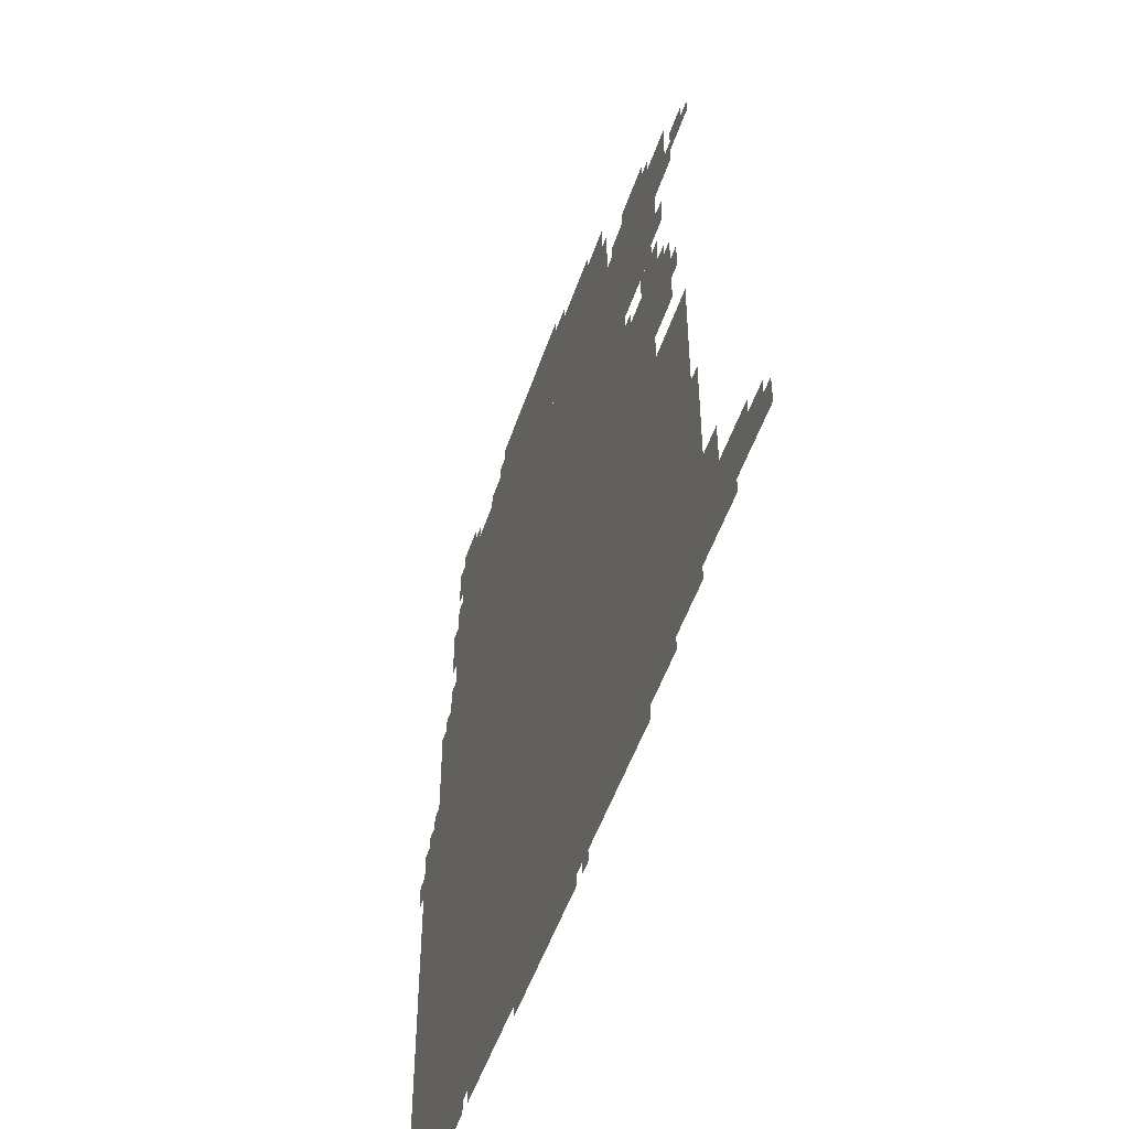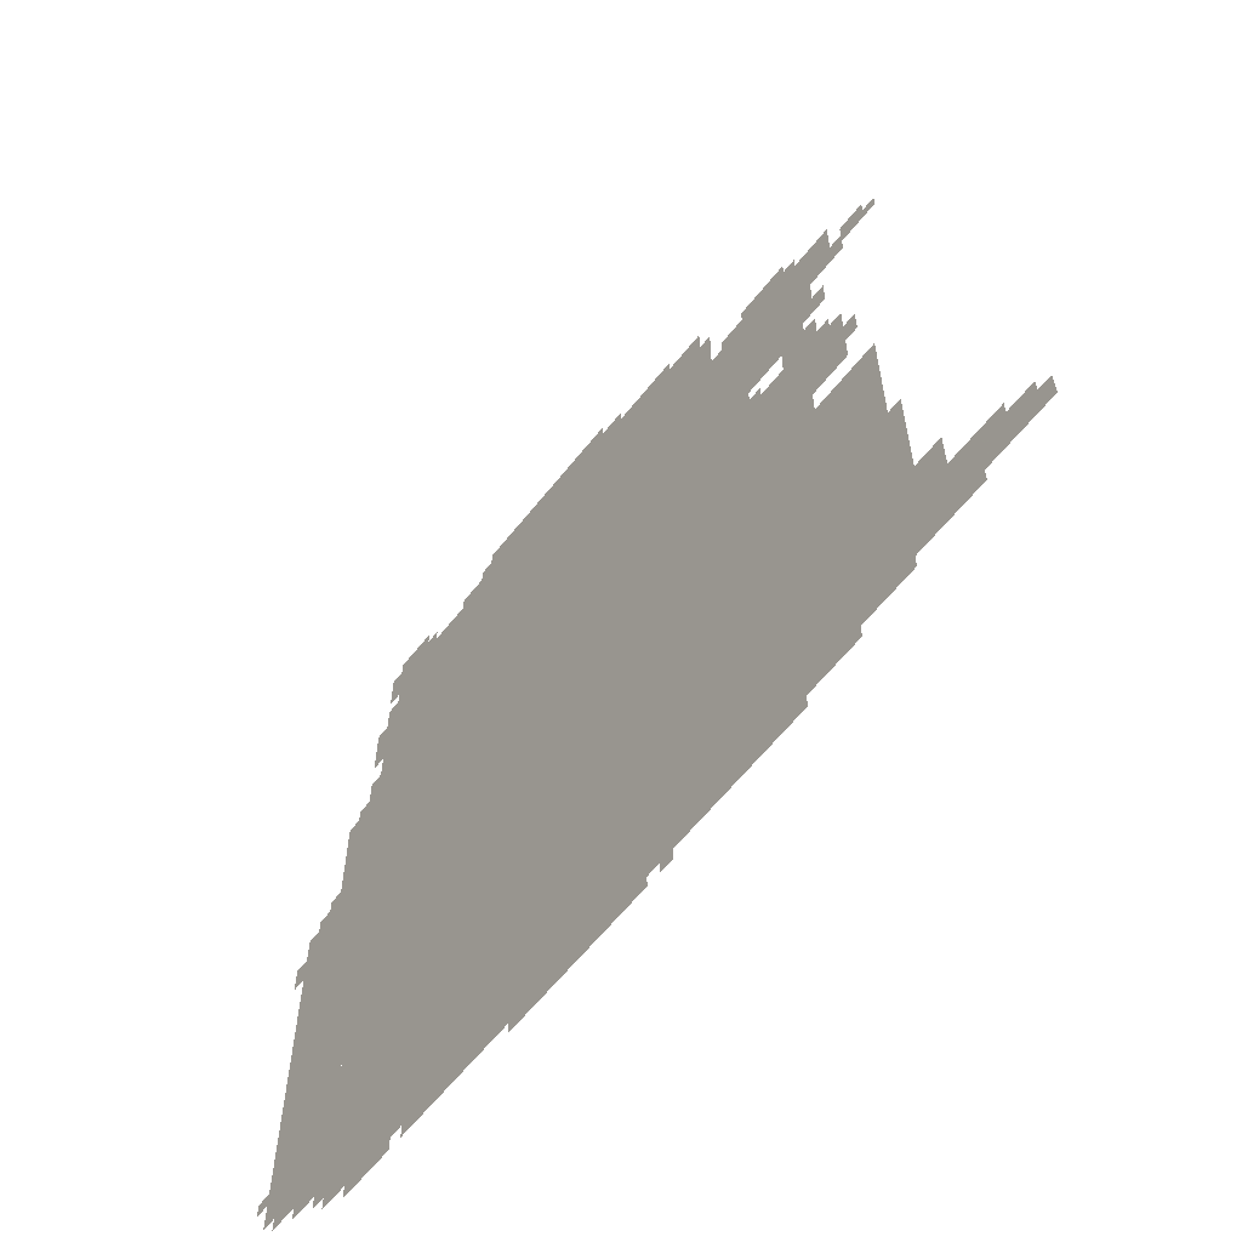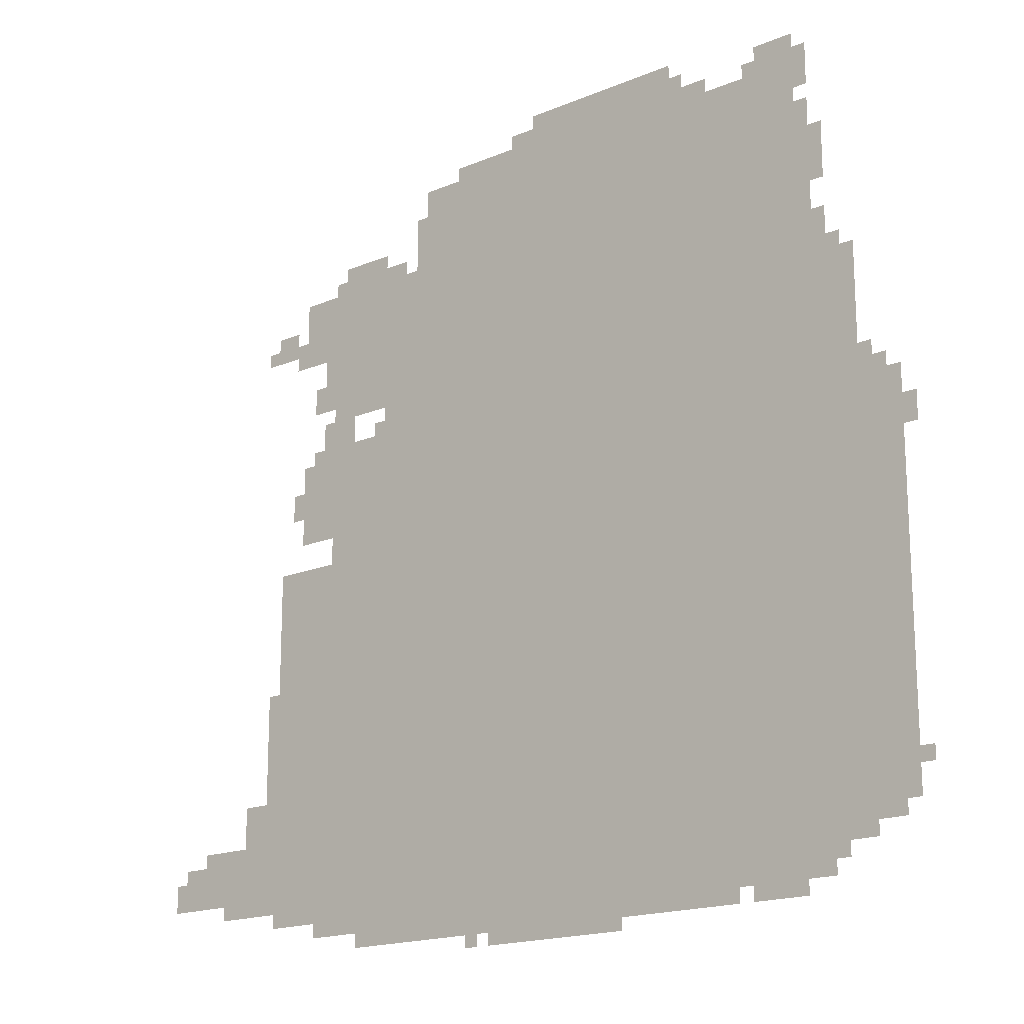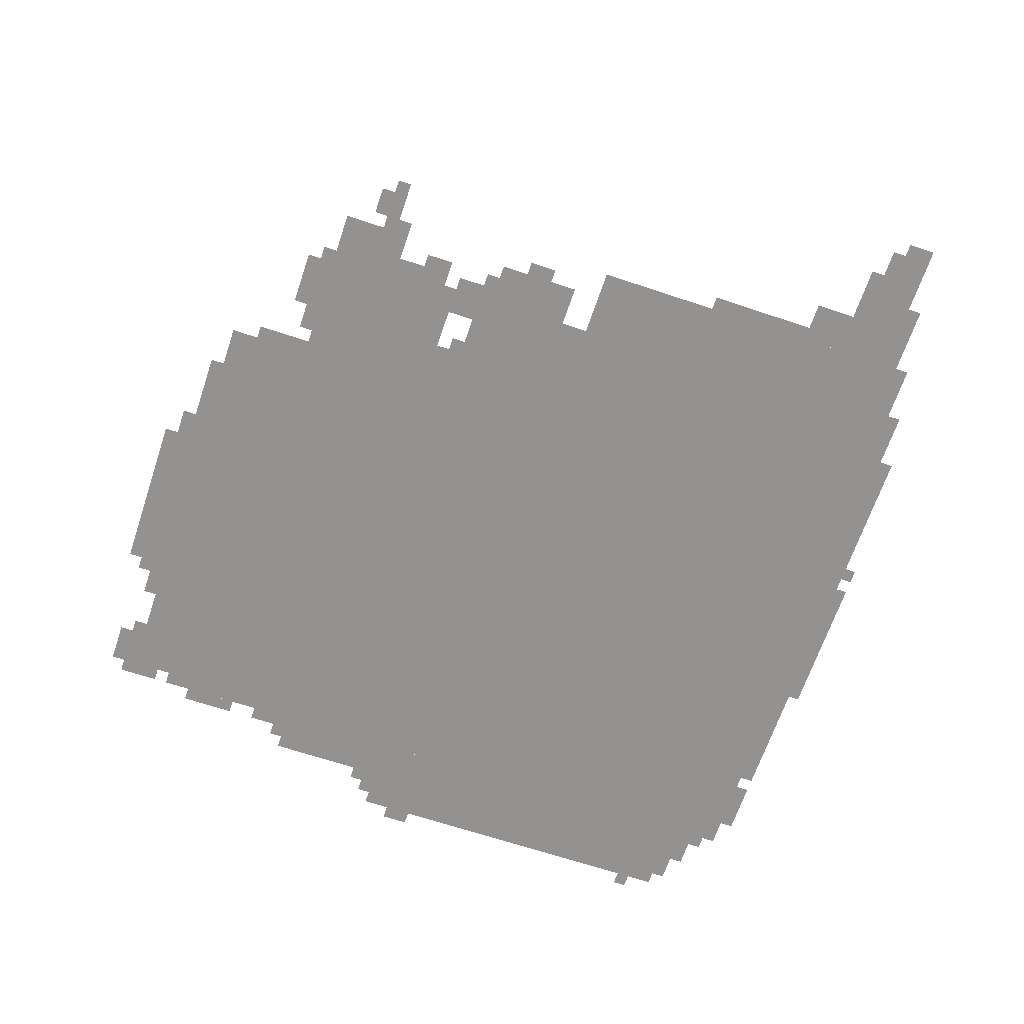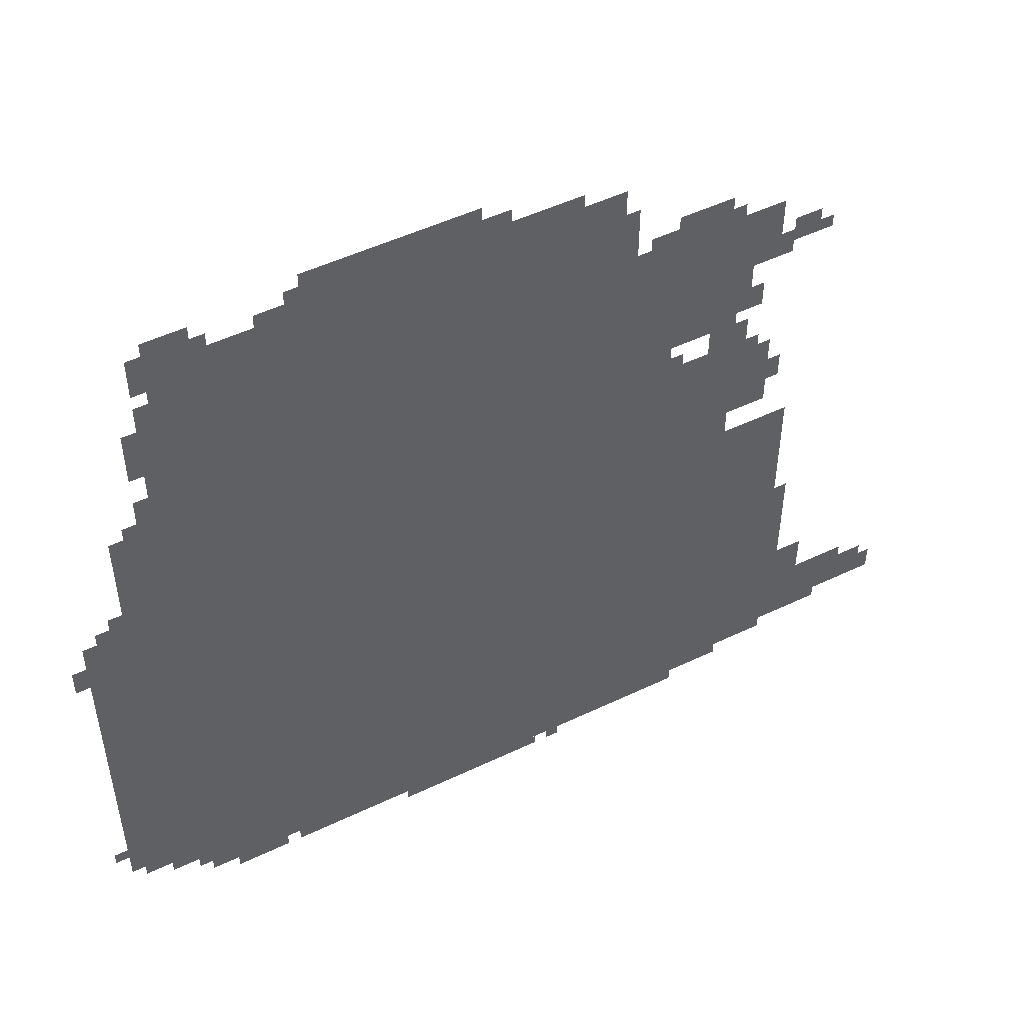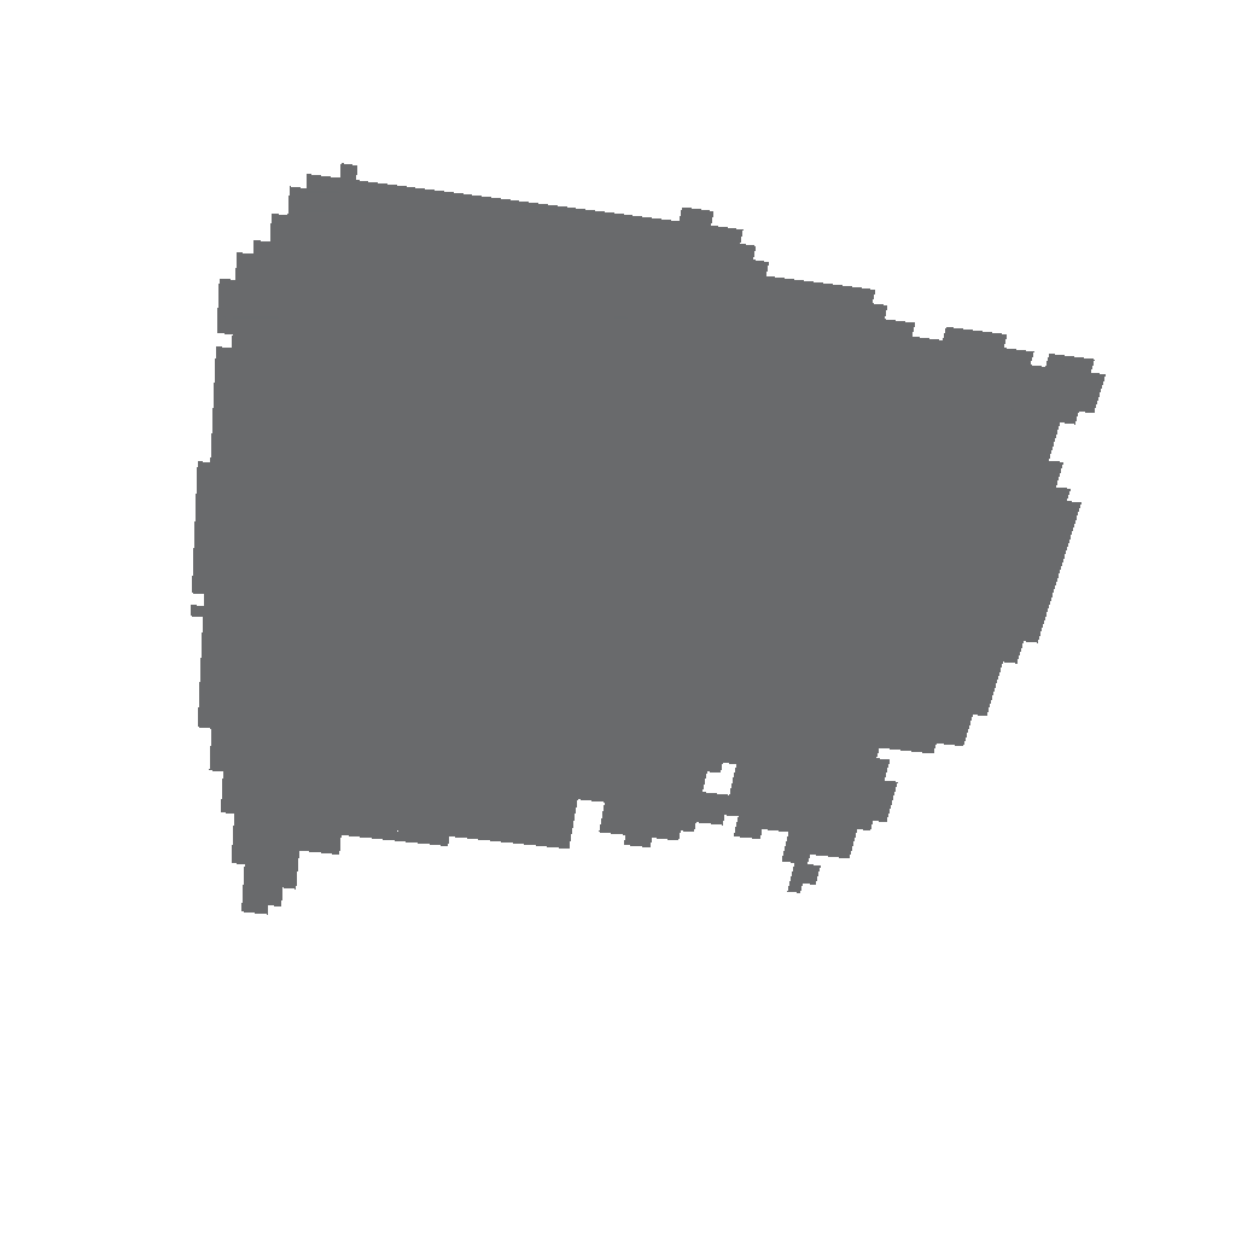
<metadata>
{"format":"obj","ext":"obj","renderer":"f3d","projection":"perspective","resolution":1024,"background":"white","views":[{"elev":-50.6,"azim":-108.3,"up":"+Y"},{"elev":-61.5,"azim":-128.2,"up":"+Y"},{"elev":-17.6,"azim":39.6,"up":"+Y"},{"elev":-66.4,"azim":-108.6,"up":"+Z"},{"elev":50.5,"azim":152.4,"up":"+Y"},{"elev":-52.9,"azim":81.9,"up":"+Z"}]}
</metadata>
<code>
g saidelici_7-mesh
v -224 59 0
v -224 827 0
v -1408 827 0
v -1408 59 0
v -224 827 0
v -224 1595 0
v -1408 1595 0
v -1408 827 0
v -1408 91 0
v -1408 507 0
v -1728 507 0
v -1728 91 0
v -1408 507 0
v -1408 923 0
v -1728 923 0
v -1728 507 0
v -768 1595 0
v -768 1787 0
v -1280 1787 0
v -1280 1595 0
v -256 1595 0
v -256 1787 0
v -768 1787 0
v -768 1595 0
v -32 603 0
v -32 1051 0
v -224 1051 0
v -224 603 0
v -32 187 0
v -32 603 0
v -224 603 0
v -224 187 0
v -1408 1275 0
v -1408 1627 0
v -1568 1627 0
v -1568 1275 0
v -1408 987 0
v -1408 1211 0
v -1632 1211 0
v -1632 987 0
v -1728 155 0
v -1728 283 0
v -1952 283 0
v -1952 155 0
v -576 1787 0
v -576 1883 0
v -768 1883 0
v -768 1787 0
v -768 1787 0
v -768 1883 0
v -960 1883 0
v -960 1787 0
v -960 27 0
v -960 59 0
v -1472 59 0
v -1472 27 0
v -448 27 0
v -448 59 0
v -960 59 0
v -960 27 0
v -1568 1435 0
v -1568 1595 0
v -1664 1595 0
v -1664 1435 0
v -128 1179 0
v -128 1339 0
v -224 1339 0
v -224 1179 0
v -128 1051 0
v -128 1179 0
v -224 1179 0
v -224 1051 0
v -1952 155 0
v -1952 251 0
v -2016 251 0
v -2016 155 0
v -128 123 0
v -128 187 0
v -224 187 0
v -224 123 0
v -1504 1211 0
v -1504 1275 0
v -1600 1275 0
v -1600 1211 0
v -256 1787 0
v -256 1851 0
v -352 1851 0
v -352 1787 0
v -1408 923 0
v -1408 987 0
v -1504 987 0
v -1504 923 0
v -1760 283 0
v -1760 379 0
v -1824 379 0
v -1824 283 0
v -1728 443 0
v -1728 635 0
v -1760 635 0
v -1760 443 0
v -736 0 0
v -736 27 0
v -928 27 0
v -928 0 0
v -928 0 0
v -928 27 0
v -1088 27 0
v -1088 0 0
v -1728 283 0
v -1728 443 0
v -1760 443 0
v -1760 283 0
v -1696 1467 0
v -1696 1531 0
v -1760 1531 0
v -1760 1467 0
v -960 1787 0
v -960 1819 0
v -1088 1819 0
v -1088 1787 0
v -1504 923 0
v -1504 987 0
v -1568 987 0
v -1568 923 0
v -1504 59 0
v -1504 91 0
v -1600 91 0
v -1600 59 0
v -1632 987 0
v -1632 1083 0
v -1664 1083 0
v -1664 987 0
v -1728 123 0
v -1728 155 0
v -1824 155 0
v -1824 123 0
v -1632 1083 0
v -1632 1179 0
v -1664 1179 0
v -1664 1083 0
v -1088 1787 0
v -1088 1819 0
v -1184 1819 0
v -1184 1787 0
v -1408 59 0
v -1408 91 0
v -1504 91 0
v -1504 59 0
v -1344 1595 0
v -1344 1627 0
v -1408 1627 0
v -1408 1595 0
v -224 1627 0
v -224 1691 0
v -256 1691 0
v -256 1627 0
v -960 1819 0
v -960 1851 0
v -1024 1851 0
v -1024 1819 0
v -480 1787 0
v -480 1819 0
v -544 1819 0
v -544 1787 0
v -192 1371 0
v -192 1435 0
v -224 1435 0
v -224 1371 0
v -1664 1435 0
v -1664 1499 0
v -1696 1499 0
v -1696 1435 0
v 0 923 0
v 0 987 0
v -32 987 0
v -32 923 0
v -2016 155 0
v -2016 219 0
v -2047 219 0
v -2047 155 0
v -64 155 0
v -64 187 0
v -128 187 0
v -128 155 0
v -1600 1307 0
v -1600 1371 0
v -1632 1371 0
v -1632 1307 0
v -96 1051 0
v -96 1115 0
v -128 1115 0
v -128 1051 0
v -1664 1051 0
v -1664 1115 0
v -1696 1115 0
v -1696 1051 0
v -192 1563 0
v -192 1627 0
v -224 1627 0
v -224 1563 0
v -192 1499 0
v -192 1563 0
v -224 1563 0
v -224 1499 0
v -1568 1371 0
v -1568 1435 0
v -1600 1435 0
v -1600 1371 0
v -1472 1627 0
v -1472 1659 0
v -1536 1659 0
v -1536 1627 0
v -1824 123 0
v -1824 155 0
v -1888 155 0
v -1888 123 0
v -1280 1659 0
v -1280 1723 0
v -1312 1723 0
v -1312 1659 0
v -1280 1595 0
v -1280 1659 0
v -1312 1659 0
v -1312 1595 0
v -1568 1307 0
v -1568 1371 0
v -1600 1371 0
v -1600 1307 0
v -1408 1627 0
v -1408 1659 0
v -1472 1659 0
v -1472 1627 0
v -352 27 0
v -352 59 0
v -416 59 0
v -416 27 0
v -224 1755 0
v -224 1819 0
v -256 1819 0
v -256 1755 0
v -288 27 0
v -288 59 0
v -352 59 0
v -352 27 0
v -160 1339 0
v -160 1371 0
v -192 1371 0
v -192 1339 0
v -1408 1211 0
v -1408 1243 0
v -1440 1243 0
v -1440 1211 0
v -192 91 0
v -192 123 0
v -224 123 0
v -224 91 0
v 0 251 0
v 0 283 0
v -32 283 0
v -32 251 0
v -1120 0 0
v -1120 27 0
v -1152 27 0
v -1152 0 0
v -64 1051 0
v -64 1083 0
v -96 1083 0
v -96 1051 0
v -1760 1467 0
v -1760 1499 0
v -1792 1499 0
v -1792 1467 0
v -192 1339 0
v -192 1371 0
v -224 1371 0
v -224 1339 0
v -224 1595 0
v -224 1627 0
v -256 1627 0
v -256 1595 0
v -544 1787 0
v -544 1819 0
v -576 1819 0
v -576 1787 0
v -352 1787 0
v -352 1819 0
v -384 1819 0
v -384 1787 0
v -544 1819 0
v -544 1851 0
v -576 1851 0
v -576 1819 0
v -224 1723 0
v -224 1755 0
v -256 1755 0
v -256 1723 0
g saidelici_7-mesh_0
f 3 2 1
f 1 4 3
f 7 6 5
f 5 8 7
f 11 10 9
f 9 12 11
f 15 14 13
f 13 16 15
f 19 18 17
f 17 20 19
f 23 22 21
f 21 24 23
f 27 26 25
f 25 28 27
f 31 30 29
f 29 32 31
f 35 34 33
f 33 36 35
f 39 38 37
f 37 40 39
f 43 42 41
f 41 44 43
f 47 46 45
f 45 48 47
f 51 50 49
f 49 52 51
f 55 54 53
f 53 56 55
f 59 58 57
f 57 60 59
f 63 62 61
f 61 64 63
f 67 66 65
f 65 68 67
f 71 70 69
f 69 72 71
f 75 74 73
f 73 76 75
f 79 78 77
f 77 80 79
f 83 82 81
f 81 84 83
f 87 86 85
f 85 88 87
f 91 90 89
f 89 92 91
f 95 94 93
f 93 96 95
f 99 98 97
f 97 100 99
f 103 102 101
f 101 104 103
f 107 106 105
f 105 108 107
f 111 110 109
f 109 112 111
f 115 114 113
f 113 116 115
f 119 118 117
f 117 120 119
f 123 122 121
f 121 124 123
f 127 126 125
f 125 128 127
f 131 130 129
f 129 132 131
f 135 134 133
f 133 136 135
f 139 138 137
f 137 140 139
f 143 142 141
f 141 144 143
f 147 146 145
f 145 148 147
f 151 150 149
f 149 152 151
f 155 154 153
f 153 156 155
f 159 158 157
f 157 160 159
f 163 162 161
f 161 164 163
f 167 166 165
f 165 168 167
f 171 170 169
f 169 172 171
f 175 174 173
f 173 176 175
f 179 178 177
f 177 180 179
f 183 182 181
f 181 184 183
f 187 186 185
f 185 188 187
f 191 190 189
f 189 192 191
f 195 194 193
f 193 196 195
f 199 198 197
f 197 200 199
f 203 202 201
f 201 204 203
f 207 206 205
f 205 208 207
f 211 210 209
f 209 212 211
f 215 214 213
f 213 216 215
f 219 218 217
f 217 220 219
f 223 222 221
f 221 224 223
f 227 226 225
f 225 228 227
f 231 230 229
f 229 232 231
f 235 234 233
f 233 236 235
f 239 238 237
f 237 240 239
f 243 242 241
f 241 244 243
f 247 246 245
f 245 248 247
f 251 250 249
f 249 252 251
f 255 254 253
f 253 256 255
f 259 258 257
f 257 260 259
f 263 262 261
f 261 264 263
f 267 266 265
f 265 268 267
f 271 270 269
f 269 272 271
f 275 274 273
f 273 276 275
f 279 278 277
f 277 280 279
f 283 282 281
f 281 284 283
f 287 286 285
f 285 288 287
f 291 290 289
f 289 292 291
f 295 294 293
f 293 296 295

</code>
